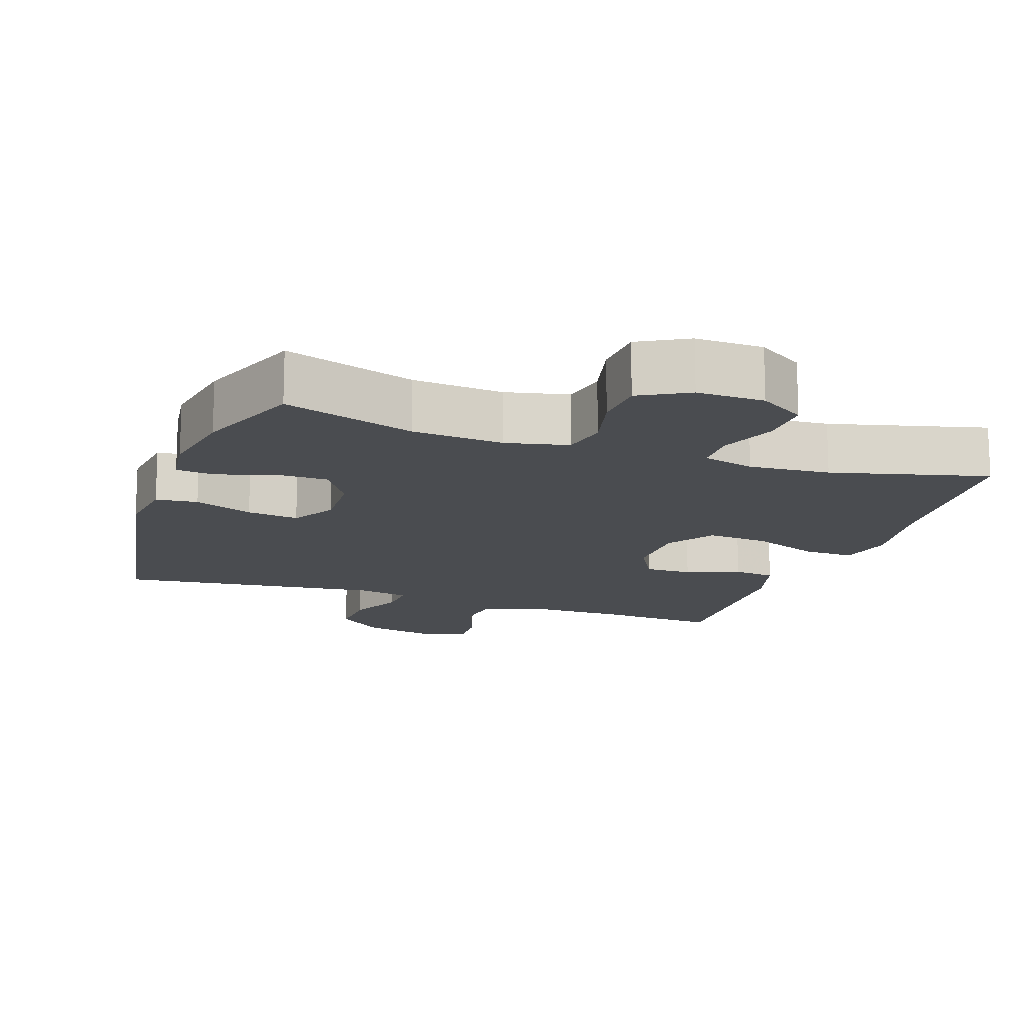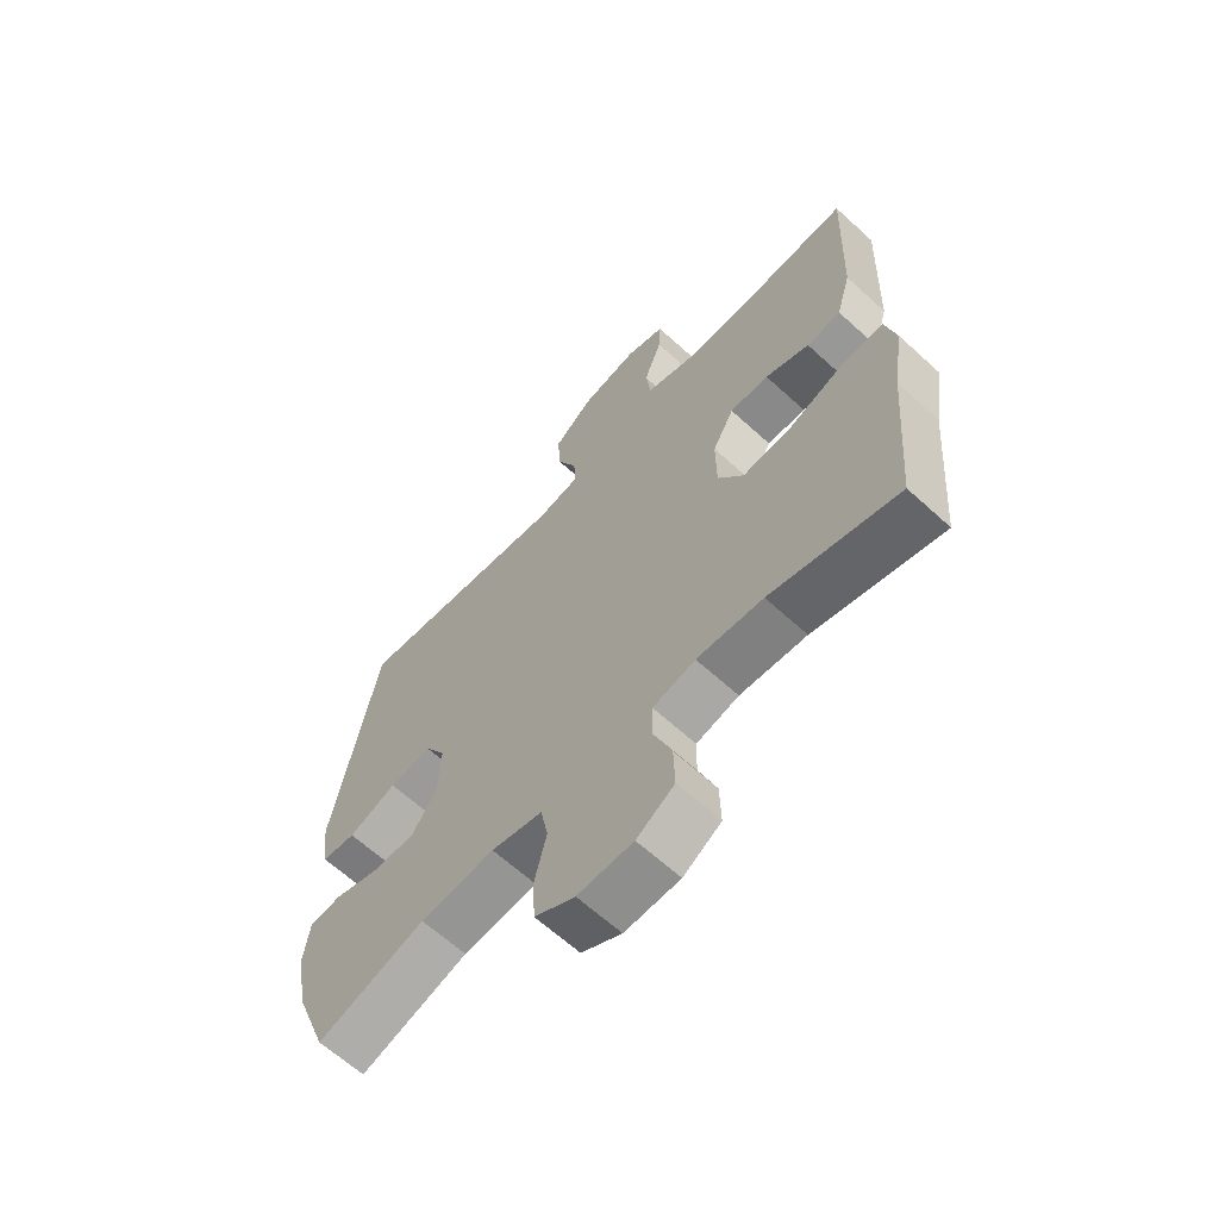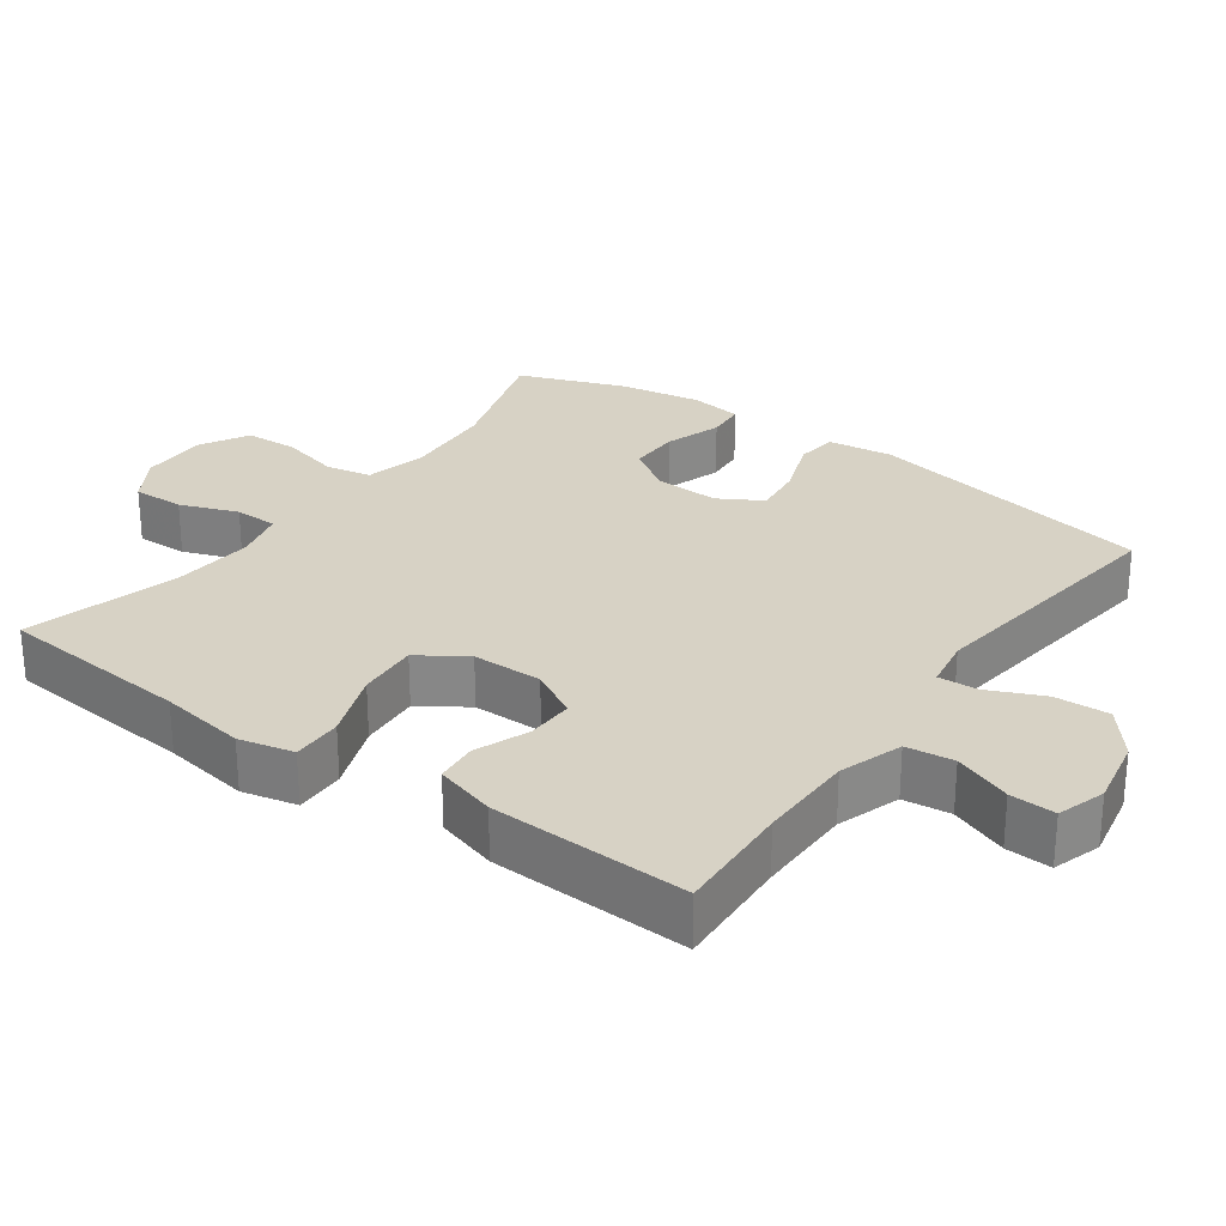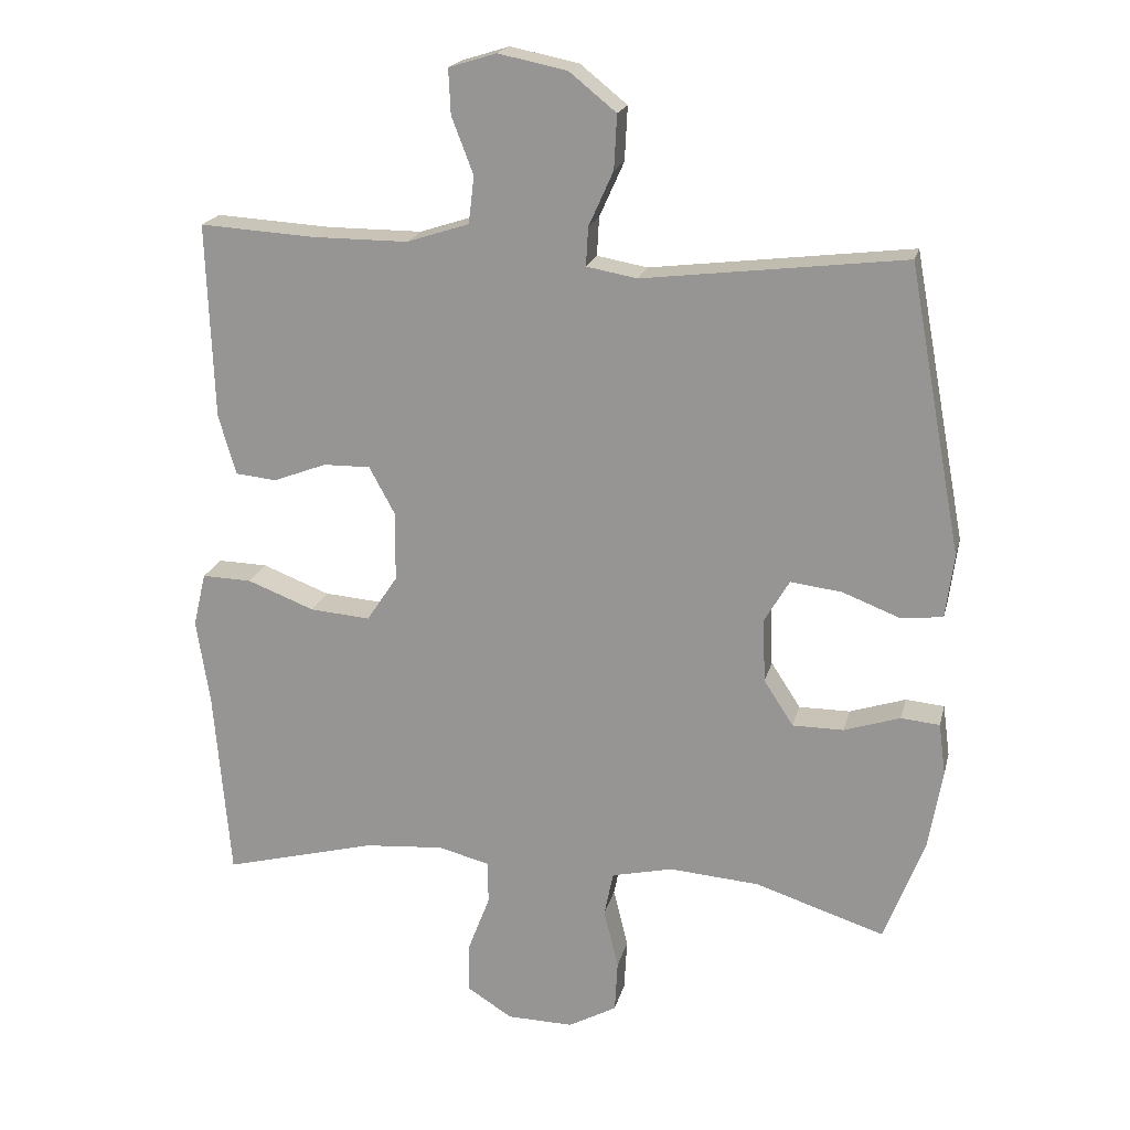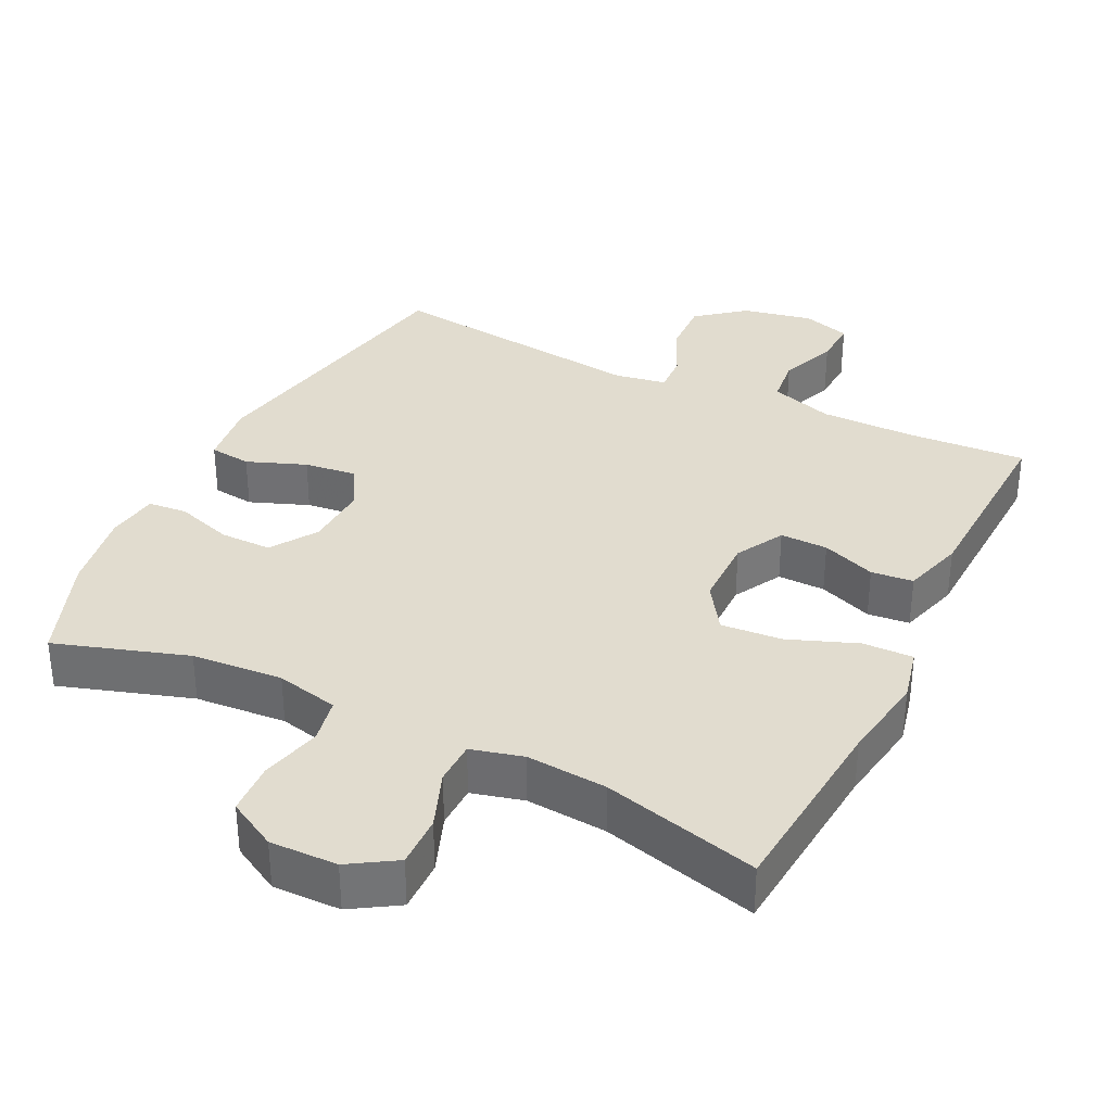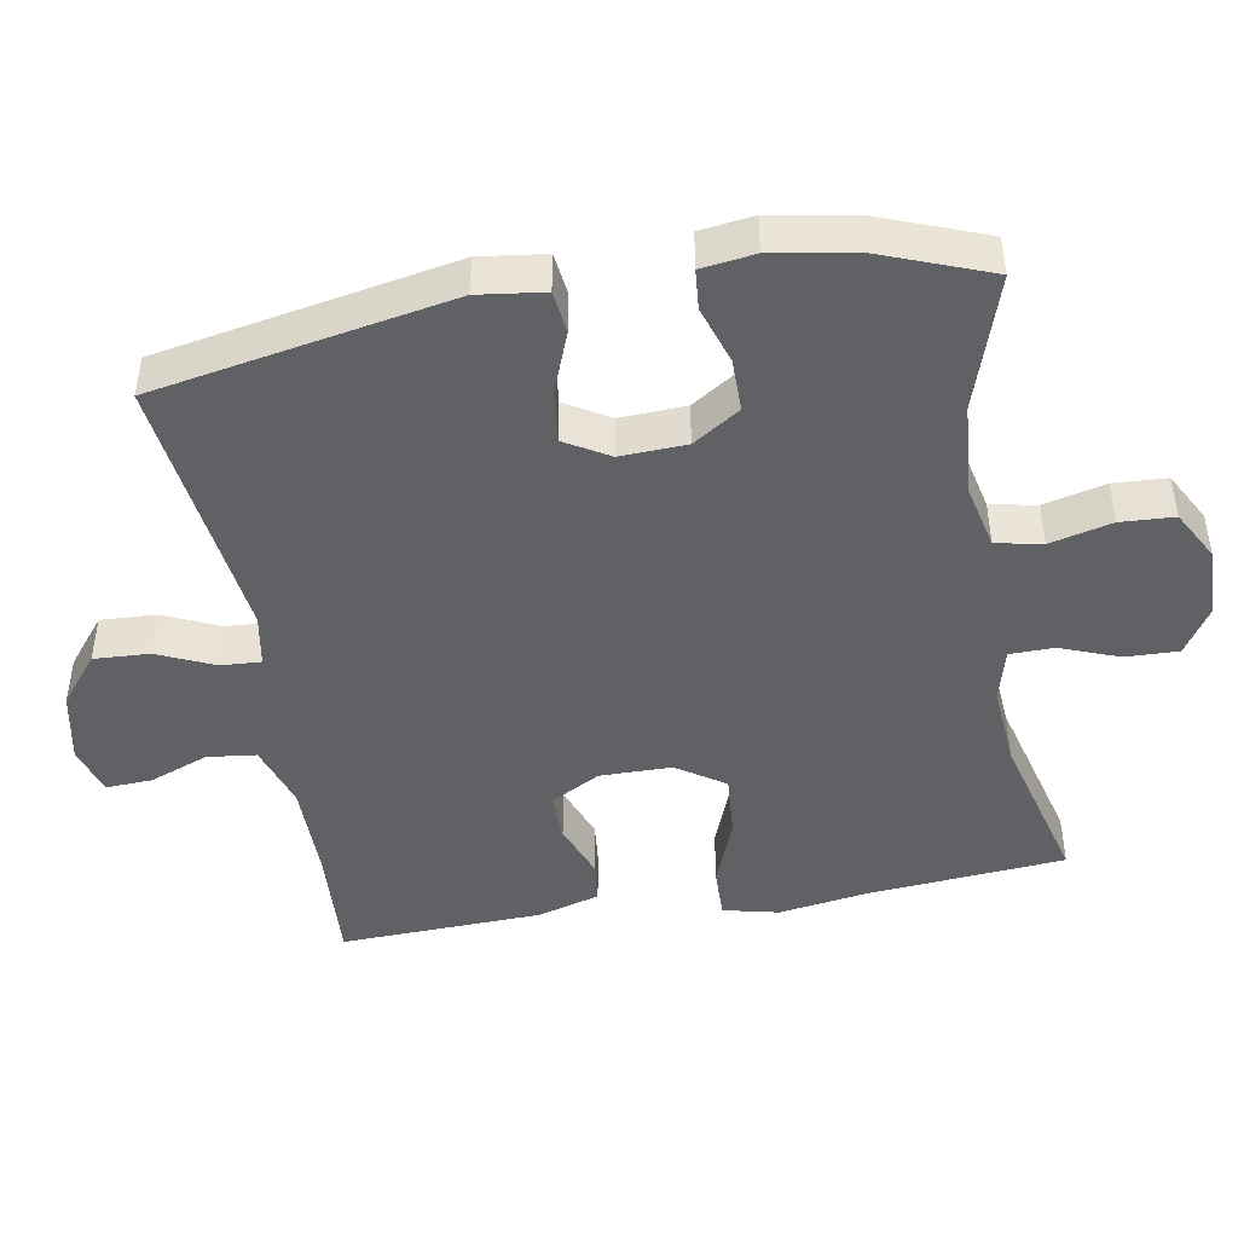
<metadata>
{"format":"obj","ext":"obj","renderer":"f3d","projection":"perspective","resolution":1024,"background":"white","views":[{"elev":-15.0,"azim":160.8,"up":"+Y"},{"elev":-63.8,"azim":-132.7,"up":"+Z"},{"elev":27.4,"azim":-54.0,"up":"+Y"},{"elev":19.5,"azim":13.1,"up":"+Z"},{"elev":34.3,"azim":-153.7,"up":"+Y"},{"elev":-45.7,"azim":100.0,"up":"+Y"}]}
</metadata>
<code>
v 0.5 0.07 -0.5
v 0.315 0.07 -0.44
v 0.187 0.07 -0.43
v 0.099 0.07 -0.45
v 0.086 0.07 -0.514
v 0.107 0.07 -0.599
v 0.103 0.07 -0.673
v 0.034 0.07 -0.711
v -0.061 0.07 -0.709
v -0.126 0.07 -0.668
v -0.124 0.07 -0.595
v -0.093 0.07 -0.514
v -0.094 0.07 -0.453
v -0.167 0.07 -0.434
v -0.281 0.07 -0.443
v -0.5 0.07 -0.5
v -0.523 0.07 -0.227
v -0.542 0.07 -0.105
v -0.524 0.07 -0.028
v -0.453 0.07 -0.03
v -0.357 0.07 -0.067
v -0.271 0.07 -0.074
v -0.227 0.07 -0.008
v -0.226 0.07 0.091
v -0.263 0.07 0.159
v -0.33 0.07 0.158
v -0.406 0.07 0.129
v -0.465 0.07 0.135
v -0.49 0.07 0.221
v -0.5 0.07 0.5
v -0.335 0.07 0.49
v -0.199 0.07 0.49
v -0.11 0.07 0.519
v -0.102 0.07 0.586
v -0.133 0.07 0.667
v -0.136 0.07 0.731
v -0.068 0.07 0.752
v 0.03 0.07 0.732
v 0.097 0.07 0.678
v 0.093 0.07 0.601
v 0.058 0.07 0.523
v 0.055 0.07 0.468
v 0.127 0.07 0.455
v 0.5 0.07 0.5
v 0.576 0.07 0.091
v 0.564 0.07 0
v 0.505 0.07 -0.007
v 0.422 0.07 0.025
v 0.349 0.07 0.034
v 0.313 0.07 -0.027
v 0.317 0.07 -0.118
v 0.359 0.07 -0.183
v 0.432 0.07 -0.183
v 0.512 0.07 -0.157
v 0.567 0.07 -0.162
v 0.577 0.07 -0.236
v 0.557 0.07 -0.351
v 0.5 0 -0.5
v 0.315 0 -0.44
v 0.187 0 -0.43
v 0.099 0 -0.45
v 0.086 0 -0.514
v 0.107 0 -0.599
v 0.103 0 -0.673
v 0.034 0 -0.711
v -0.061 0 -0.709
v -0.126 0 -0.668
v -0.124 0 -0.595
v -0.093 0 -0.514
v -0.094 0 -0.453
v -0.167 0 -0.434
v -0.281 0 -0.443
v -0.5 0 -0.5
v -0.523 0 -0.227
v -0.542 0 -0.105
v -0.524 0 -0.028
v -0.453 0 -0.03
v -0.357 0 -0.067
v -0.271 0 -0.074
v -0.227 0 -0.008
v -0.226 0 0.091
v -0.263 0 0.159
v -0.33 0 0.158
v -0.406 0 0.129
v -0.465 0 0.135
v -0.49 0 0.221
v -0.5 0 0.5
v -0.335 0 0.49
v -0.199 0 0.49
v -0.11 0 0.519
v -0.102 0 0.586
v -0.133 0 0.667
v -0.136 0 0.731
v -0.068 0 0.752
v 0.03 0 0.732
v 0.097 0 0.678
v 0.093 0 0.601
v 0.058 0 0.523
v 0.055 0 0.468
v 0.127 0 0.455
v 0.5 0 0.5
v 0.576 0 0.091
v 0.564 0 0
v 0.505 0 -0.007
v 0.422 0 0.025
v 0.349 0 0.034
v 0.313 0 -0.027
v 0.317 0 -0.118
v 0.359 0 -0.183
v 0.432 0 -0.183
v 0.512 0 -0.157
v 0.567 0 -0.162
v 0.577 0 -0.236
v 0.557 0 -0.351
f 56 57 1 2
f 53 54 55 56
f 52 53 56 2
f 51 52 2 3
f 50 51 3 4
f 45 46 47 48
f 43 44 45 48
f 42 43 48 49
f 38 39 40 41
f 38 41 42
f 37 38 42
f 34 35 36 37
f 33 34 37 42
f 32 33 42 49
f 28 29 30 31
f 26 27 28 31
f 25 26 31 32
f 24 25 32 49
f 18 19 20 21
f 17 18 21 22
f 15 16 17 22
f 14 15 22 23
f 9 10 11 12
f 9 12 13
f 8 9 13
f 5 6 7 8
f 4 5 8 13
f 50 4 13 14
f 24 49 50
f 14 23 24 50
f 59 58 114 113
f 113 112 111 110
f 59 113 110 109
f 60 59 109 108
f 61 60 108 107
f 105 104 103 102
f 105 102 101 100
f 106 105 100 99
f 98 97 96 95
f 99 98 95
f 99 95 94
f 94 93 92 91
f 99 94 91 90
f 106 99 90 89
f 88 87 86 85
f 88 85 84 83
f 89 88 83 82
f 106 89 82 81
f 78 77 76 75
f 79 78 75 74
f 79 74 73 72
f 80 79 72 71
f 69 68 67 66
f 70 69 66
f 70 66 65
f 65 64 63 62
f 70 65 62 61
f 71 70 61 107
f 107 106 81
f 107 81 80 71
f 1 58 59 2
f 2 59 60 3
f 3 60 61 4
f 4 61 62 5
f 5 62 63 6
f 6 63 64 7
f 7 64 65 8
f 8 65 66 9
f 9 66 67 10
f 10 67 68 11
f 11 68 69 12
f 12 69 70 13
f 13 70 71 14
f 14 71 72 15
f 15 72 73 16
f 16 73 74 17
f 17 74 75 18
f 18 75 76 19
f 19 76 77 20
f 20 77 78 21
f 21 78 79 22
f 22 79 80 23
f 23 80 81 24
f 24 81 82 25
f 25 82 83 26
f 26 83 84 27
f 27 84 85 28
f 28 85 86 29
f 29 86 87 30
f 30 87 88 31
f 31 88 89 32
f 32 89 90 33
f 33 90 91 34
f 34 91 92 35
f 35 92 93 36
f 36 93 94 37
f 37 94 95 38
f 38 95 96 39
f 39 96 97 40
f 40 97 98 41
f 41 98 99 42
f 42 99 100 43
f 43 100 101 44
f 44 101 102 45
f 45 102 103 46
f 46 103 104 47
f 47 104 105 48
f 48 105 106 49
f 49 106 107 50
f 50 107 108 51
f 51 108 109 52
f 52 109 110 53
f 53 110 111 54
f 54 111 112 55
f 55 112 113 56
f 56 113 114 57
f 57 114 58 1

</code>
